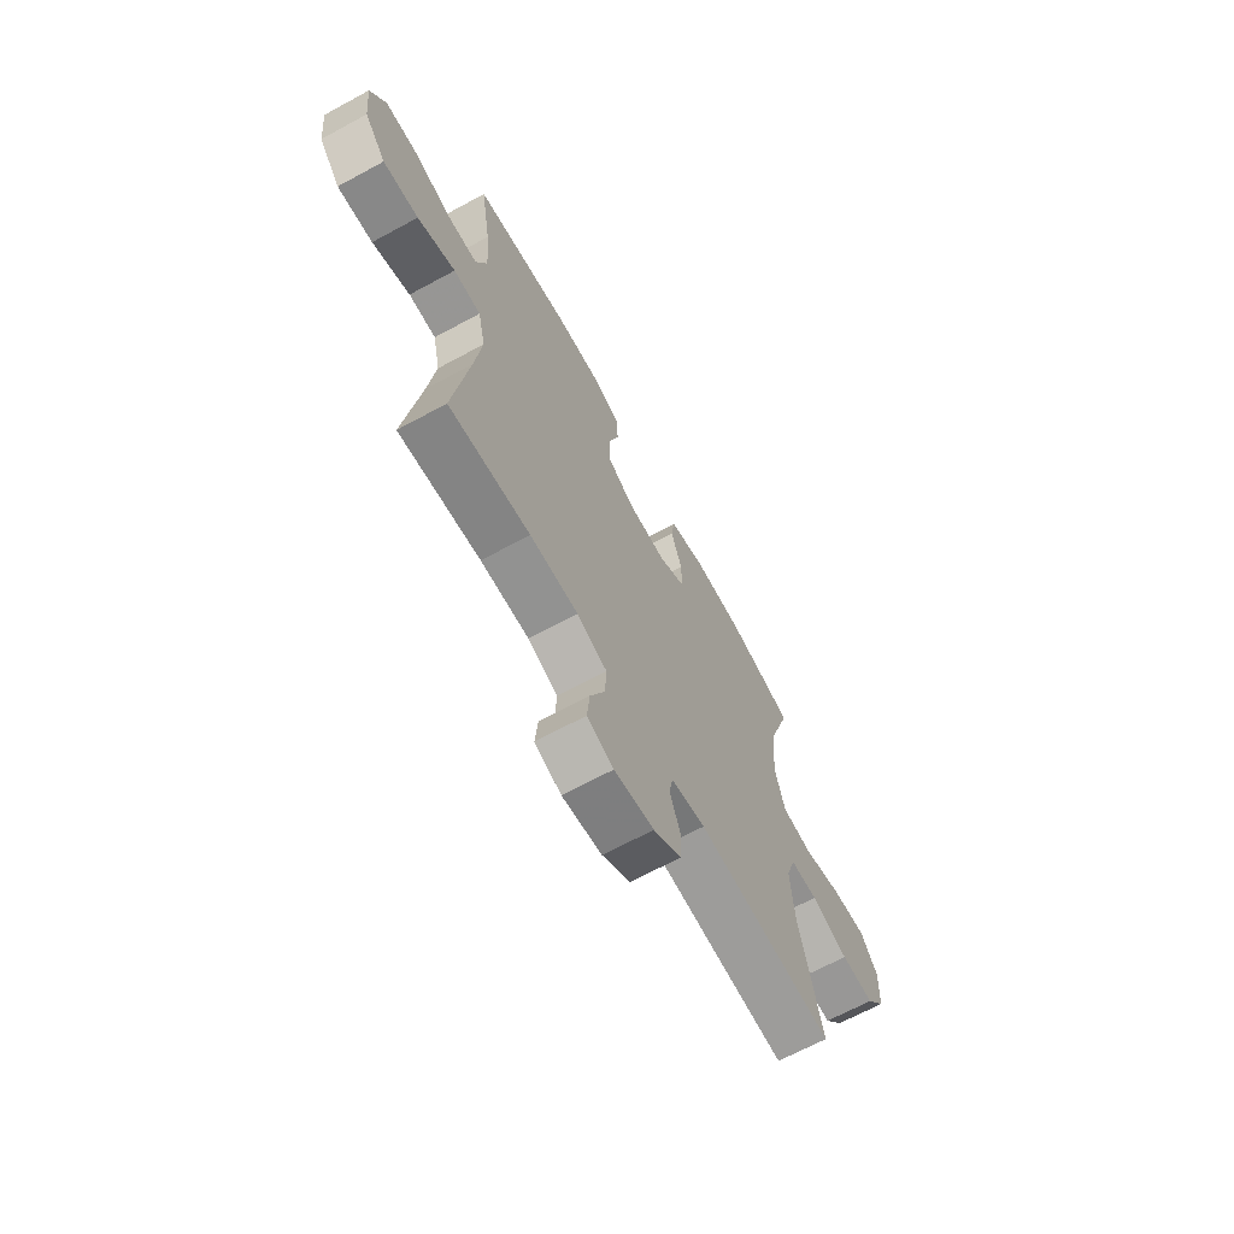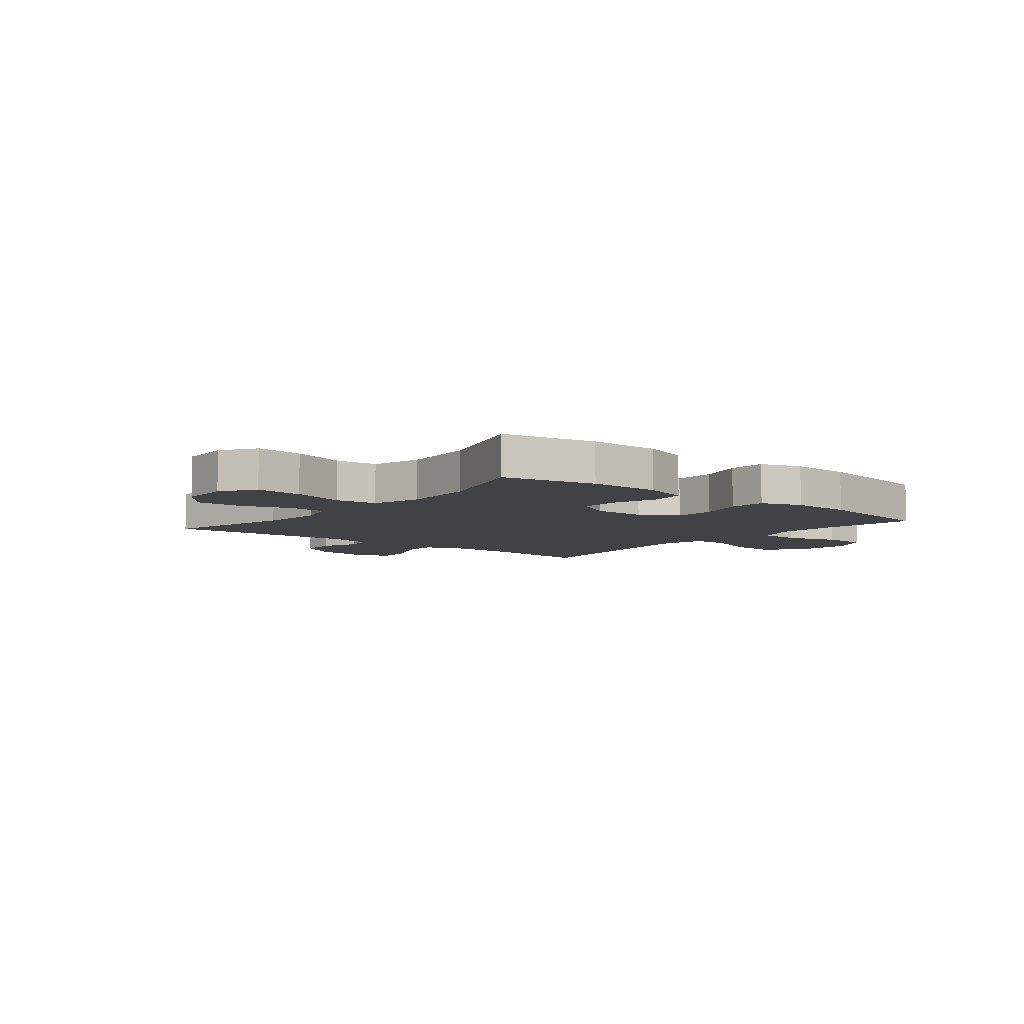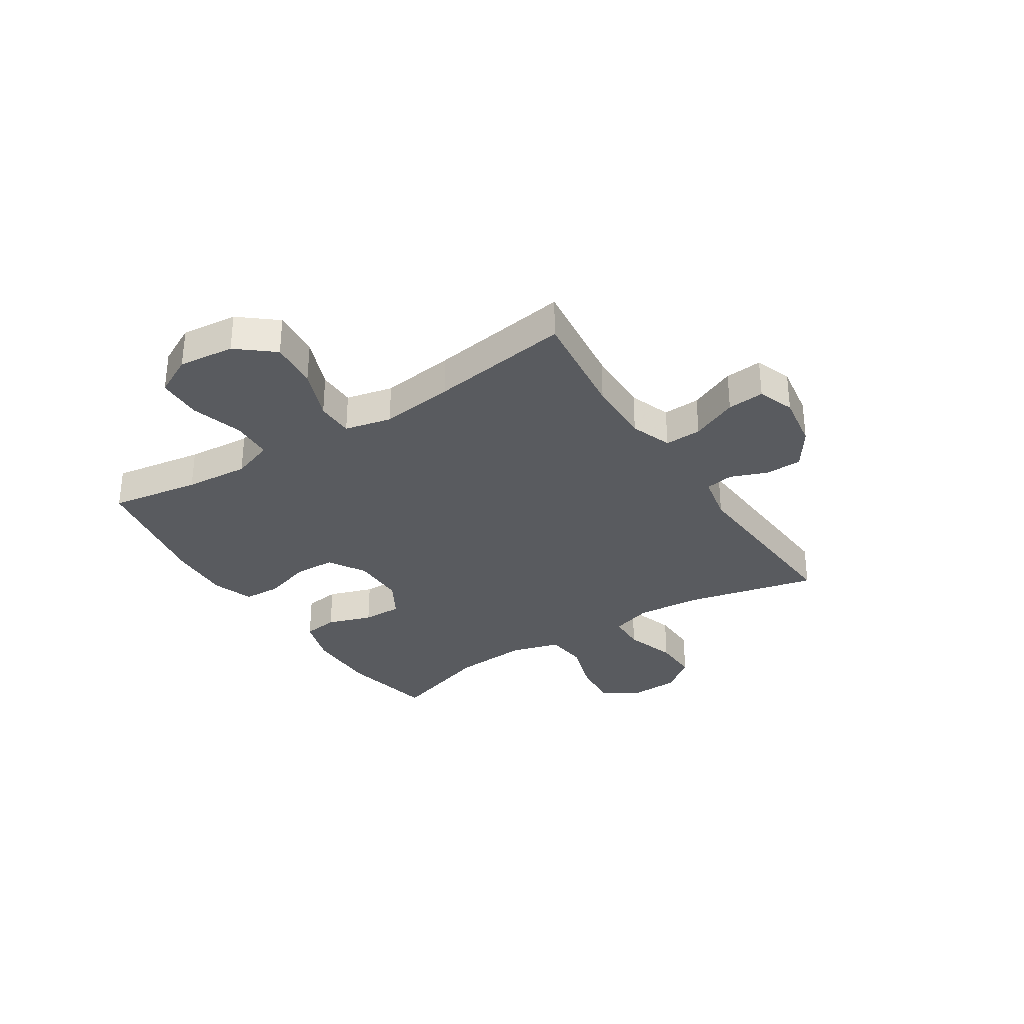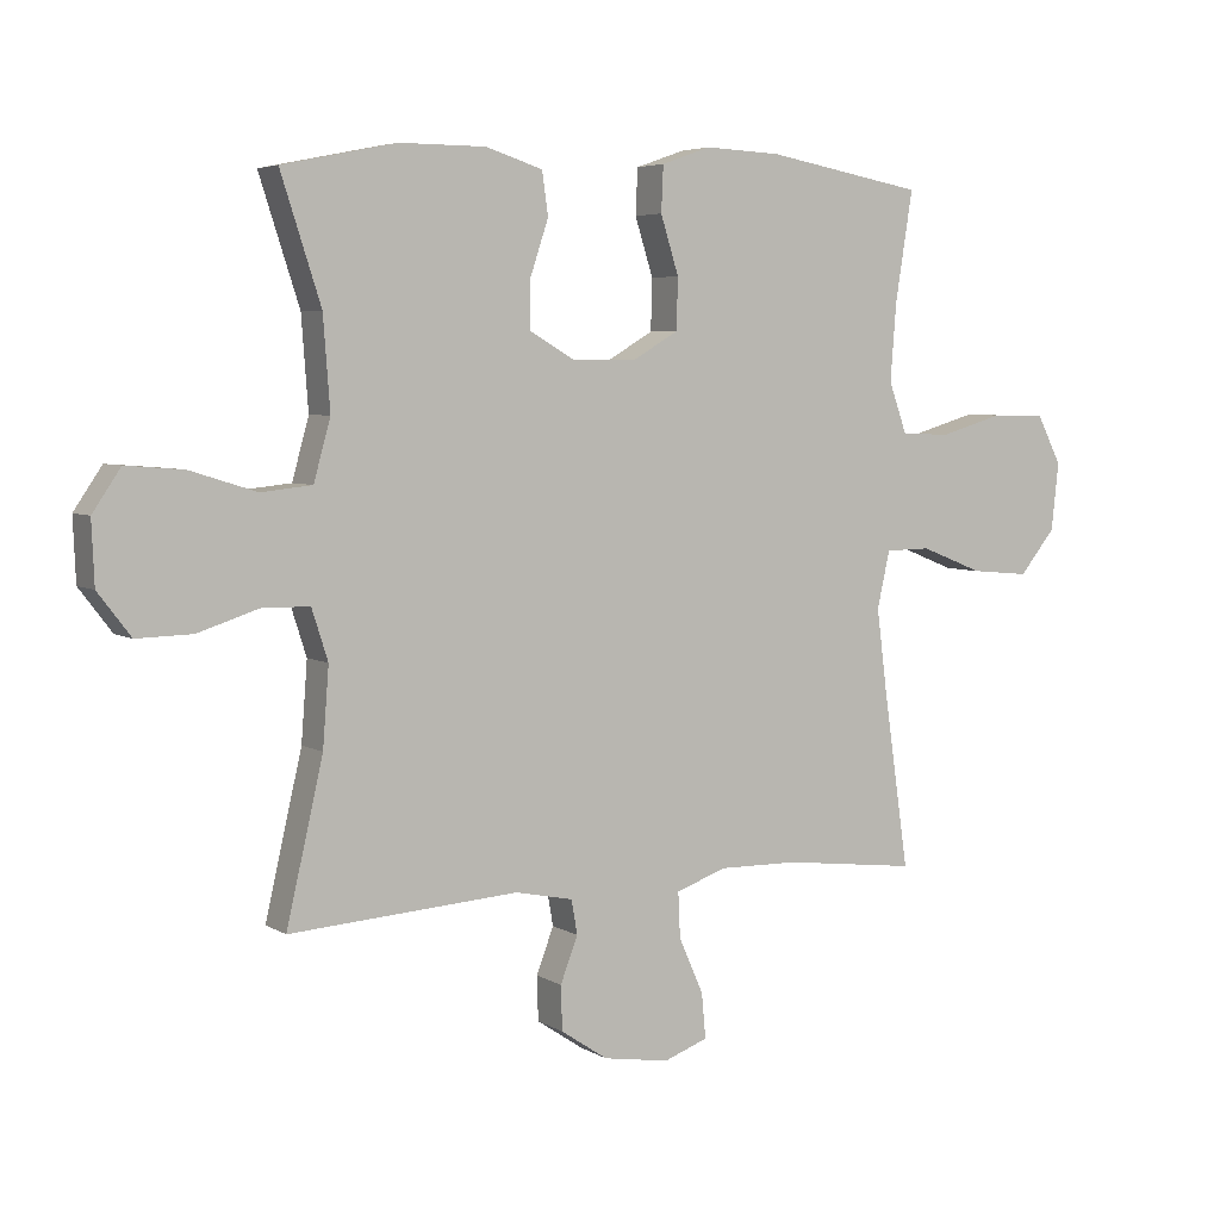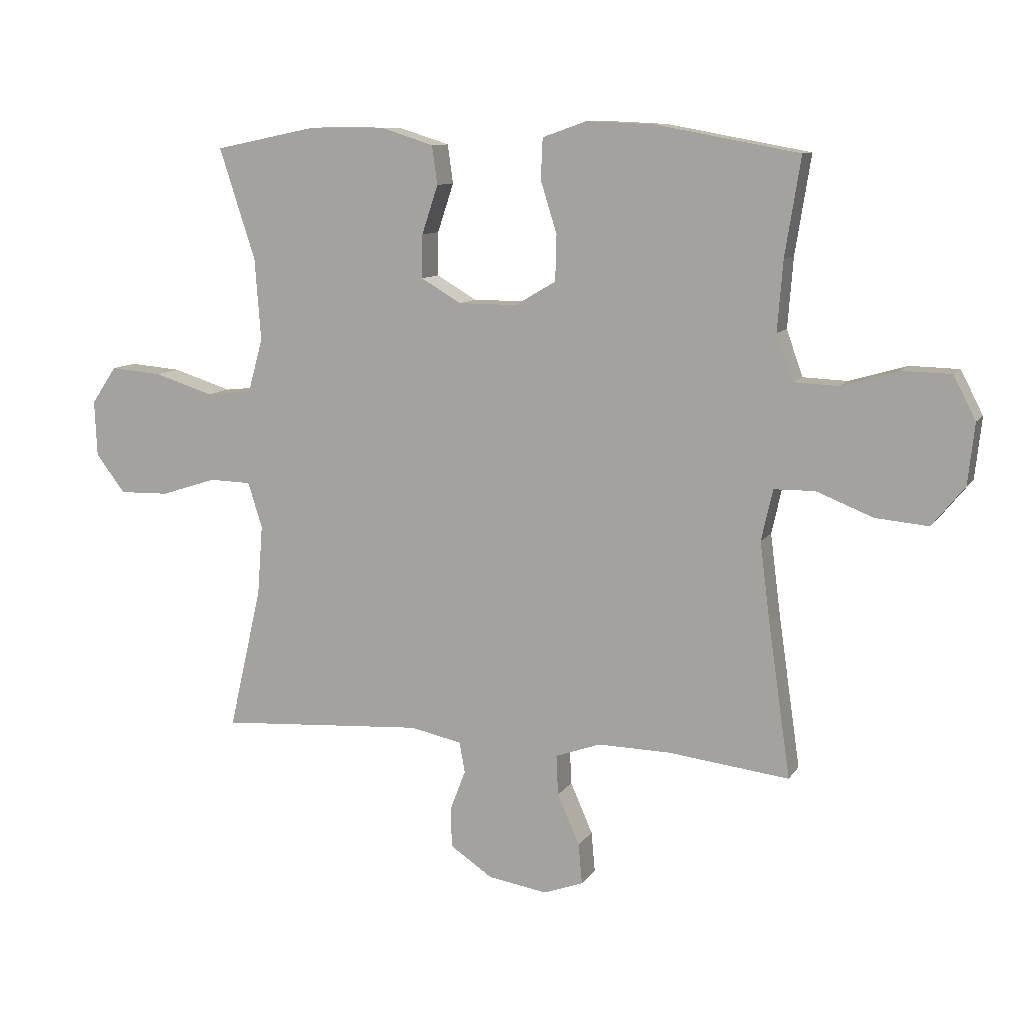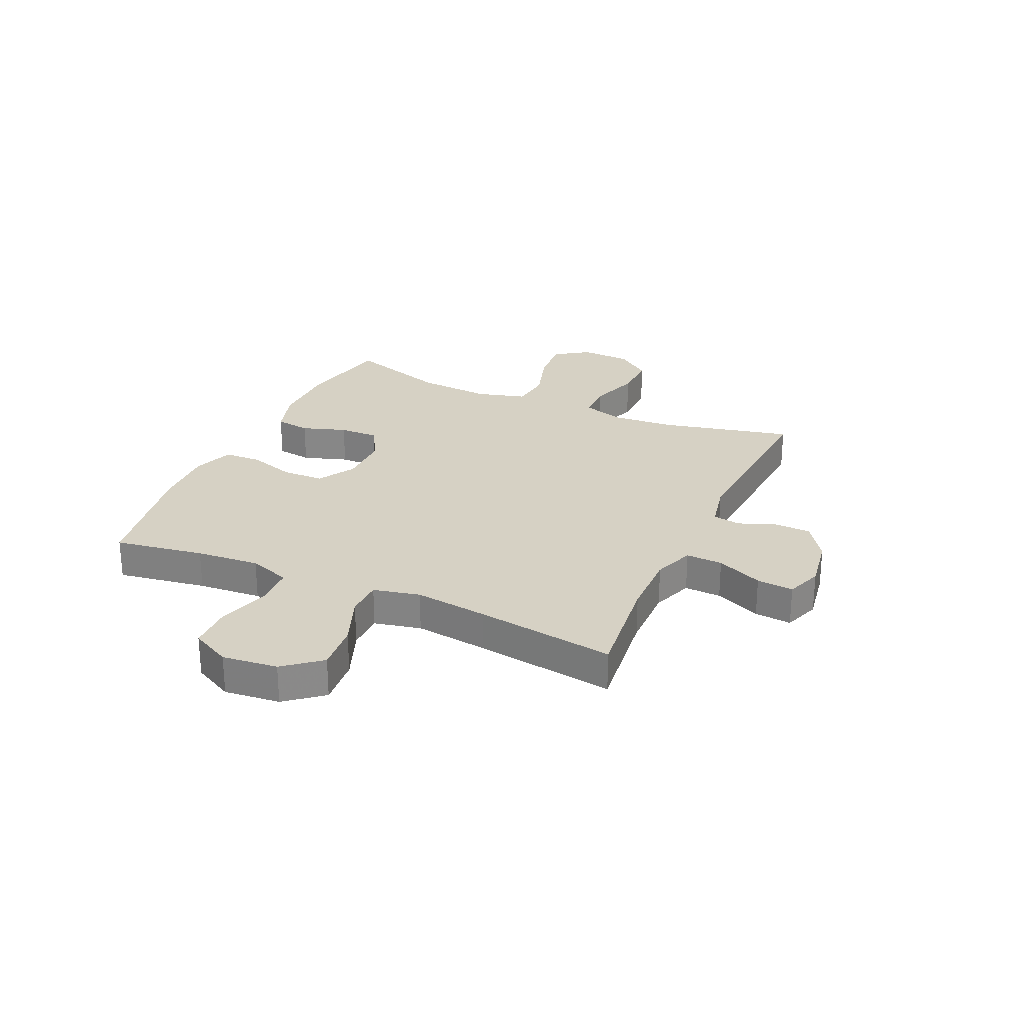
<metadata>
{"format":"obj","ext":"obj","renderer":"f3d","projection":"perspective","resolution":1024,"background":"white","views":[{"elev":-67.1,"azim":118.5,"up":"+Z"},{"elev":-6.6,"azim":-39.3,"up":"+Y"},{"elev":-32.2,"azim":122.8,"up":"+Y"},{"elev":5.0,"azim":-30.0,"up":"+Z"},{"elev":10.2,"azim":20.0,"up":"+Z"},{"elev":26.7,"azim":114.4,"up":"+Y"}]}
</metadata>
<code>
v -0.5 0.07 -0.5
v -0.445 0.07 -0.262
v -0.436 0.07 -0.145
v -0.46 0.07 -0.07
v -0.529 0.07 -0.068
v -0.622 0.07 -0.098
v -0.705 0.07 -0.1
v -0.754 0.07 -0.036
v -0.758 0.07 0.057
v -0.716 0.07 0.119
v -0.63 0.07 0.112
v -0.531 0.07 0.081
v -0.455 0.07 0.089
v -0.43 0.07 0.179
v -0.44 0.07 0.315
v -0.5 0.07 0.5
v -0.33 0.07 0.535
v -0.201 0.07 0.535
v -0.115 0.07 0.508
v -0.106 0.07 0.444
v -0.133 0.07 0.363
v -0.134 0.07 0.291
v -0.067 0.07 0.252
v 0.03 0.07 0.252
v 0.098 0.07 0.292
v 0.1 0.07 0.368
v 0.073 0.07 0.454
v 0.076 0.07 0.522
v 0.15 0.07 0.548
v 0.263 0.07 0.543
v 0.5 0.07 0.5
v 0.474 0.07 0.337
v 0.465 0.07 0.221
v 0.492 0.07 0.145
v 0.566 0.07 0.142
v 0.662 0.07 0.17
v 0.743 0.07 0.168
v 0.78 0.07 0.096
v 0.769 0.07 -0.005
v 0.715 0.07 -0.071
v 0.627 0.07 -0.063
v 0.533 0.07 -0.026
v 0.465 0.07 -0.027
v 0.446 0.07 -0.112
v 0.463 0.07 -0.245
v 0.5 0.07 -0.5
v 0.298 0.07 -0.476
v 0.178 0.07 -0.474
v 0.103 0.07 -0.501
v 0.106 0.07 -0.568
v 0.143 0.07 -0.652
v 0.149 0.07 -0.719
v 0.083 0.07 -0.743
v -0.016 0.07 -0.727
v -0.086 0.07 -0.68
v -0.088 0.07 -0.614
v -0.062 0.07 -0.546
v -0.071 0.07 -0.495
v -0.157 0.07 -0.477
v -0.5 0 -0.5
v -0.445 0 -0.262
v -0.436 0 -0.145
v -0.46 0 -0.07
v -0.529 0 -0.068
v -0.622 0 -0.098
v -0.705 0 -0.1
v -0.754 0 -0.036
v -0.758 0 0.057
v -0.716 0 0.119
v -0.63 0 0.112
v -0.531 0 0.081
v -0.455 0 0.089
v -0.43 0 0.179
v -0.44 0 0.315
v -0.5 0 0.5
v -0.33 0 0.535
v -0.201 0 0.535
v -0.115 0 0.508
v -0.106 0 0.444
v -0.133 0 0.363
v -0.134 0 0.291
v -0.067 0 0.252
v 0.03 0 0.252
v 0.098 0 0.292
v 0.1 0 0.368
v 0.073 0 0.454
v 0.076 0 0.522
v 0.15 0 0.548
v 0.263 0 0.543
v 0.5 0 0.5
v 0.474 0 0.337
v 0.465 0 0.221
v 0.492 0 0.145
v 0.566 0 0.142
v 0.662 0 0.17
v 0.743 0 0.168
v 0.78 0 0.096
v 0.769 0 -0.005
v 0.715 0 -0.071
v 0.627 0 -0.063
v 0.533 0 -0.026
v 0.465 0 -0.027
v 0.446 0 -0.112
v 0.463 0 -0.245
v 0.5 0 -0.5
v 0.298 0 -0.476
v 0.178 0 -0.474
v 0.103 0 -0.501
v 0.106 0 -0.568
v 0.143 0 -0.652
v 0.149 0 -0.719
v 0.083 0 -0.743
v -0.016 0 -0.727
v -0.086 0 -0.68
v -0.088 0 -0.614
v -0.062 0 -0.546
v -0.071 0 -0.495
v -0.157 0 -0.477
f 55 56 57
f 54 55 57
f 53 54 57
f 52 53 57
f 51 52 57
f 50 51 57
f 49 50 57 58
f 48 49 58 59
f 45 46 47
f 44 45 47 48
f 43 44 48 59
f 40 41 42
f 39 40 42
f 38 39 42
f 37 38 42
f 36 37 42
f 35 36 42
f 34 35 42 43
f 59 1 2
f 43 59 2
f 34 43 2
f 33 34 2
f 30 31 32
f 29 30 32
f 28 29 32
f 27 28 32
f 26 27 32
f 25 26 32 33
f 19 20 21
f 18 19 21
f 17 18 21
f 16 17 21
f 15 16 21
f 14 15 21 22
f 13 14 22 23
f 10 11 12
f 9 10 12
f 8 9 12
f 7 8 12
f 6 7 12
f 5 6 12
f 4 5 12 13
f 13 23 24
f 4 13 24
f 3 4 24
f 24 25 33
f 3 24 33
f 2 3 33
f 116 115 114
f 116 114 113
f 116 113 112
f 116 112 111
f 116 111 110
f 116 110 109
f 117 116 109 108
f 118 117 108 107
f 106 105 104
f 107 106 104 103
f 118 107 103 102
f 101 100 99
f 101 99 98
f 101 98 97
f 101 97 96
f 101 96 95
f 101 95 94
f 102 101 94 93
f 61 60 118
f 61 118 102
f 61 102 93
f 61 93 92
f 91 90 89
f 91 89 88
f 91 88 87
f 91 87 86
f 91 86 85
f 92 91 85 84
f 80 79 78
f 80 78 77
f 80 77 76
f 80 76 75
f 80 75 74
f 81 80 74 73
f 82 81 73 72
f 71 70 69
f 71 69 68
f 71 68 67
f 71 67 66
f 71 66 65
f 71 65 64
f 72 71 64 63
f 83 82 72
f 83 72 63
f 83 63 62
f 92 84 83
f 92 83 62
f 92 62 61
f 1 60 61 2
f 2 61 62 3
f 3 62 63 4
f 4 63 64 5
f 5 64 65 6
f 6 65 66 7
f 7 66 67 8
f 8 67 68 9
f 9 68 69 10
f 10 69 70 11
f 11 70 71 12
f 12 71 72 13
f 13 72 73 14
f 14 73 74 15
f 15 74 75 16
f 16 75 76 17
f 17 76 77 18
f 18 77 78 19
f 19 78 79 20
f 20 79 80 21
f 21 80 81 22
f 22 81 82 23
f 23 82 83 24
f 24 83 84 25
f 25 84 85 26
f 26 85 86 27
f 27 86 87 28
f 28 87 88 29
f 29 88 89 30
f 30 89 90 31
f 31 90 91 32
f 32 91 92 33
f 33 92 93 34
f 34 93 94 35
f 35 94 95 36
f 36 95 96 37
f 37 96 97 38
f 38 97 98 39
f 39 98 99 40
f 40 99 100 41
f 41 100 101 42
f 42 101 102 43
f 43 102 103 44
f 44 103 104 45
f 45 104 105 46
f 46 105 106 47
f 47 106 107 48
f 48 107 108 49
f 49 108 109 50
f 50 109 110 51
f 51 110 111 52
f 52 111 112 53
f 53 112 113 54
f 54 113 114 55
f 55 114 115 56
f 56 115 116 57
f 57 116 117 58
f 58 117 118 59
f 59 118 60 1

</code>
